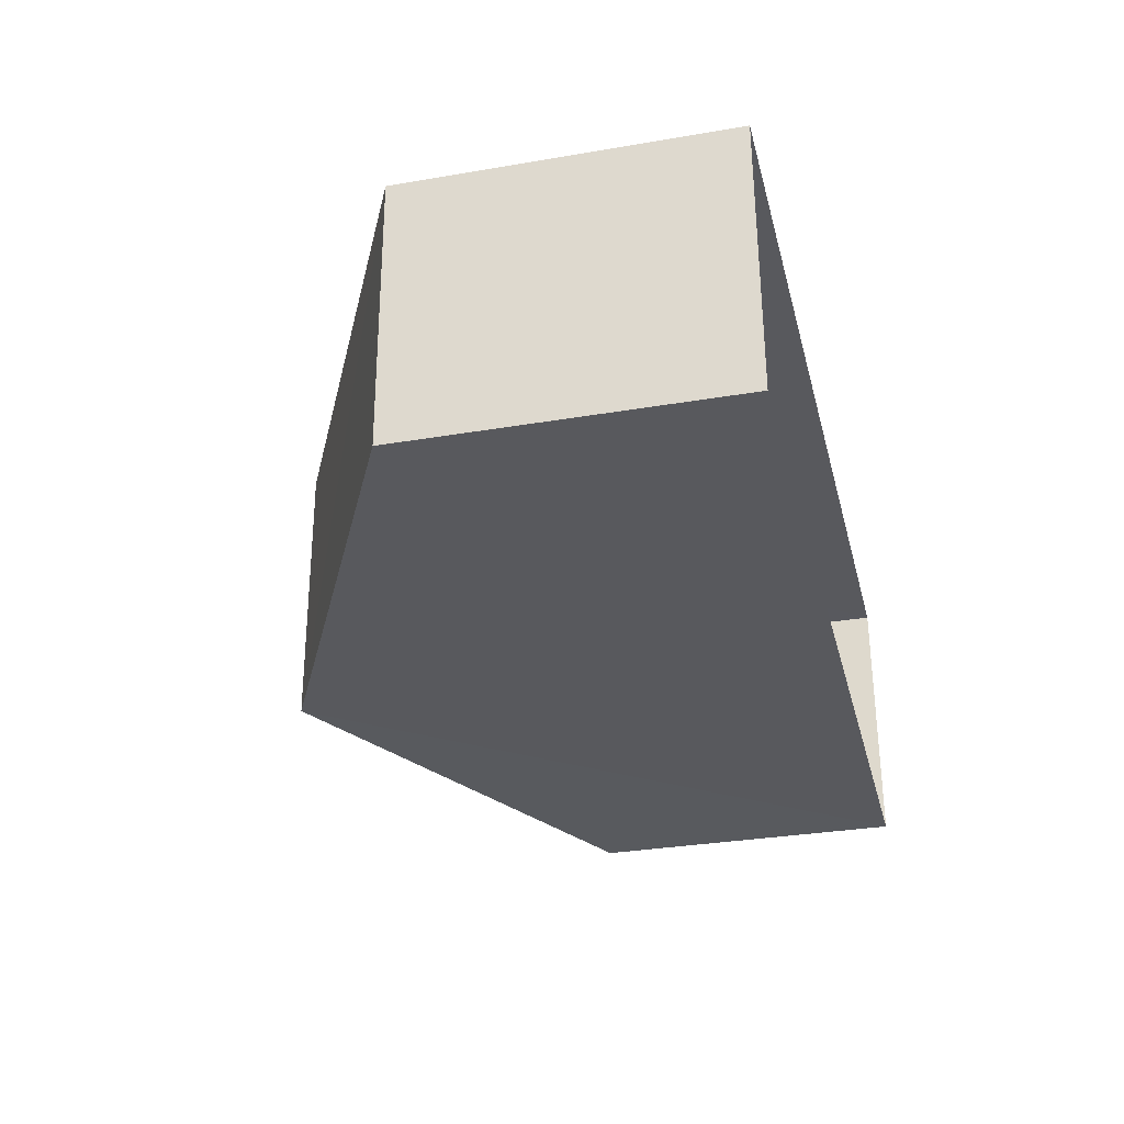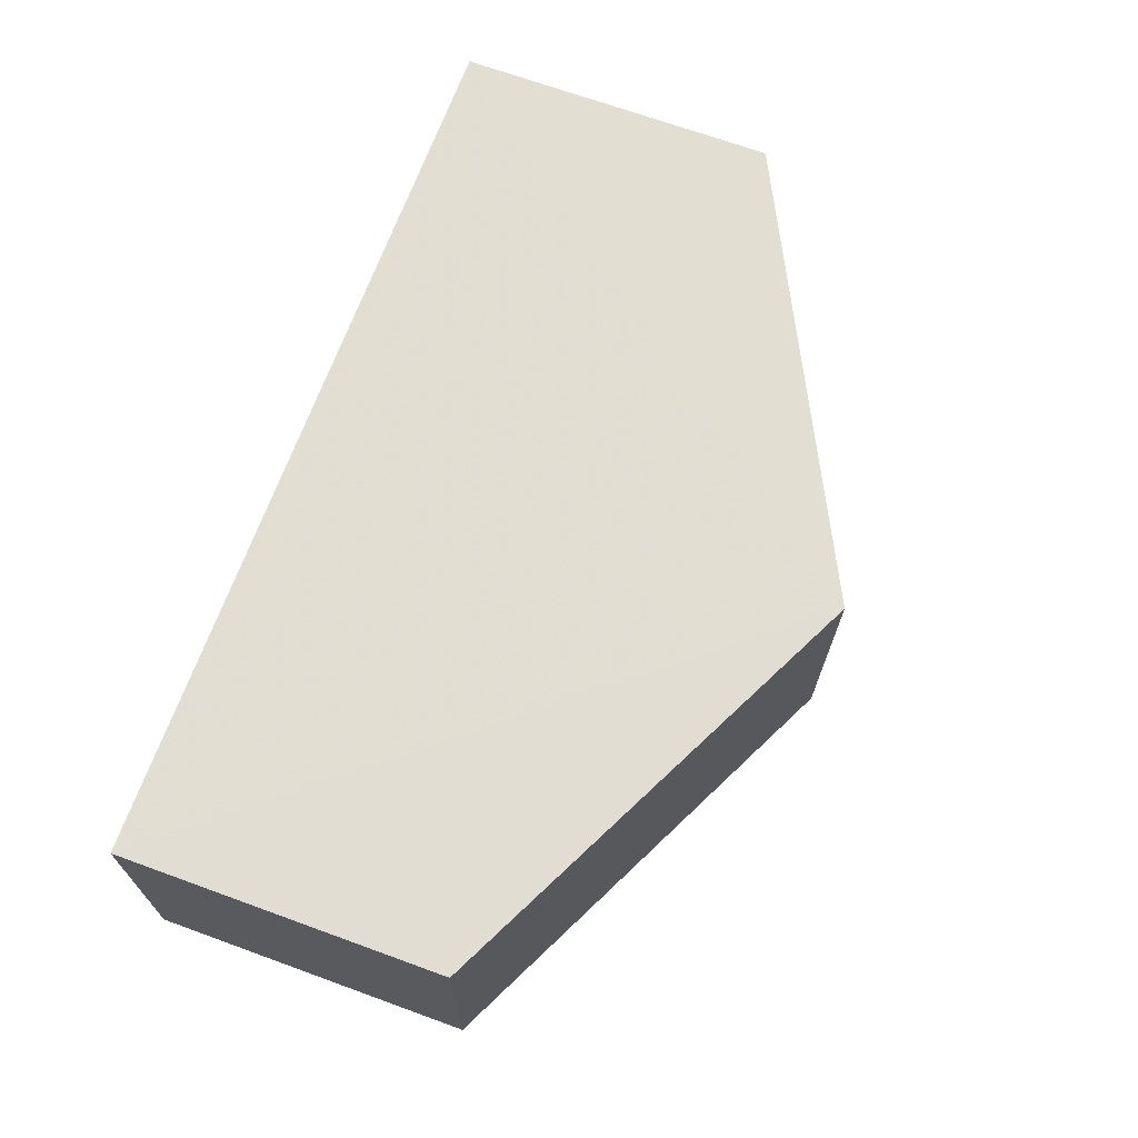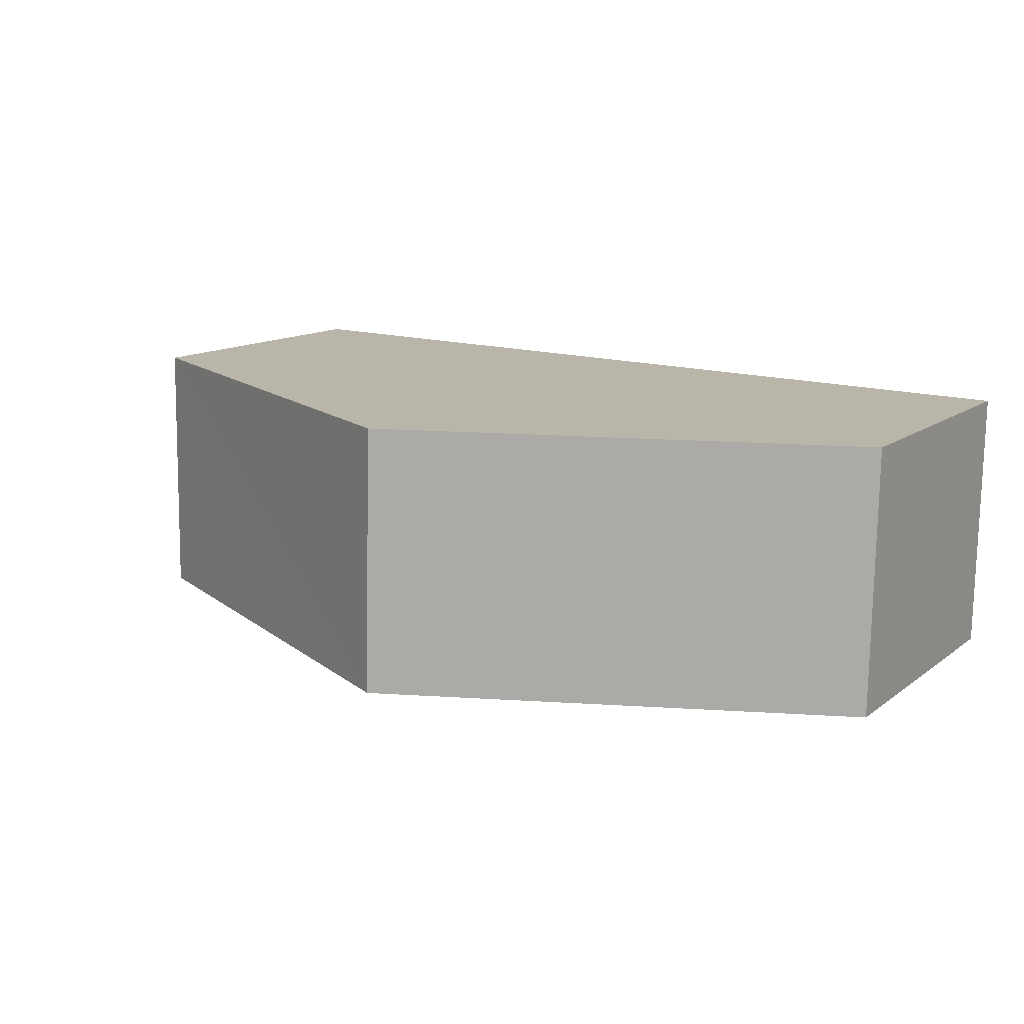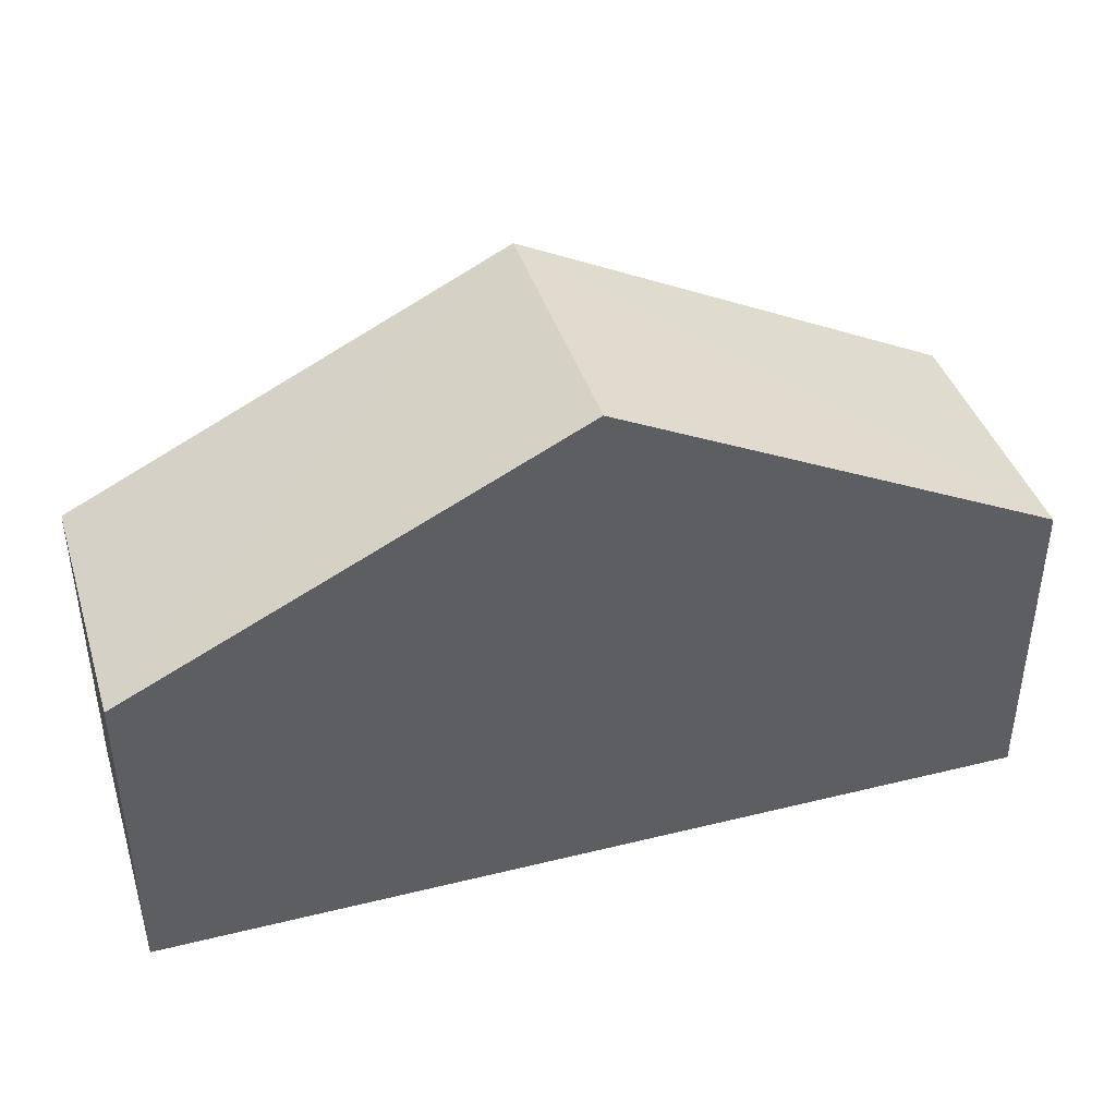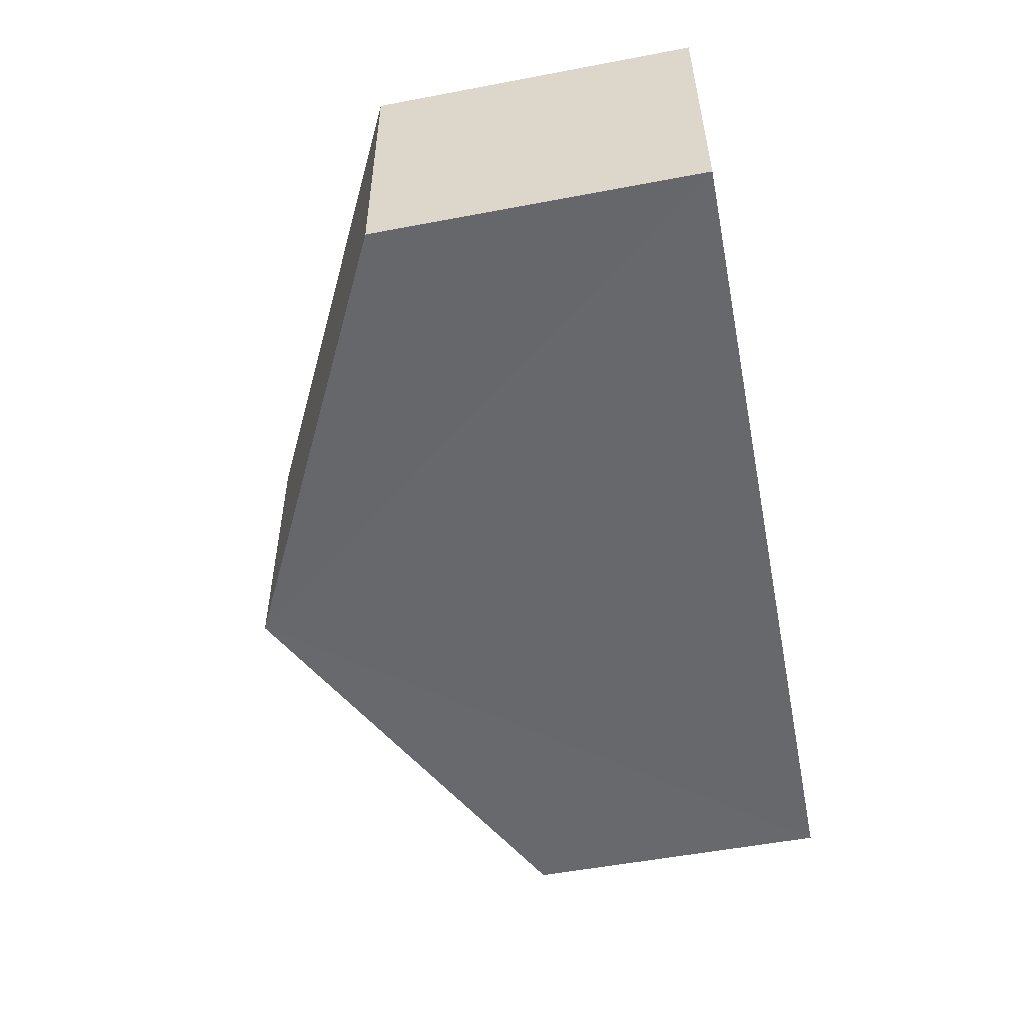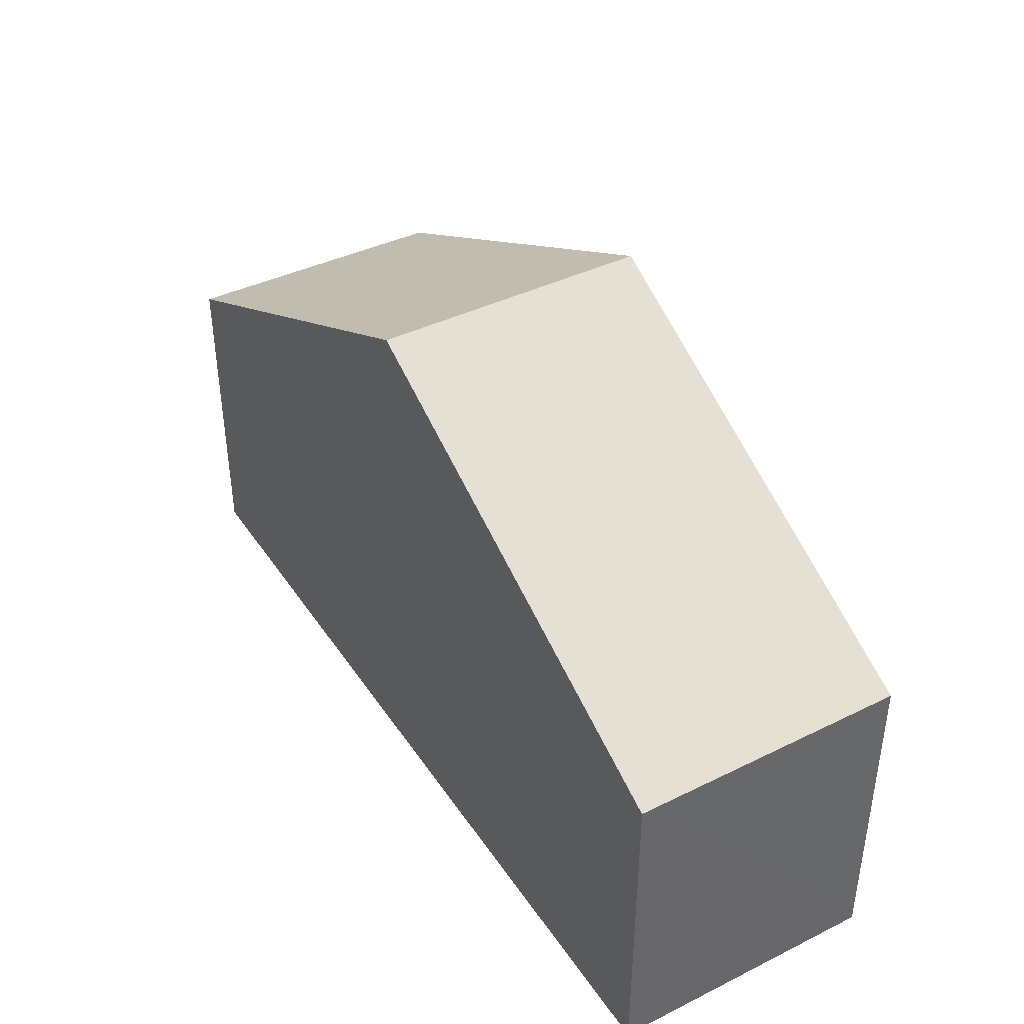
<metadata>
{"format":"obj","ext":"obj","renderer":"f3d","projection":"perspective","resolution":1024,"background":"white","views":[{"elev":-31.5,"azim":103.6,"up":"+Y"},{"elev":69.5,"azim":-70.1,"up":"+Y"},{"elev":12.7,"azim":31.7,"up":"+Y"},{"elev":41.2,"azim":162.0,"up":"+Z"},{"elev":-53.7,"azim":101.2,"up":"+Y"},{"elev":40.9,"azim":57.9,"up":"+Z"}]}
</metadata>
<code>
v -3.728e+05 -1.048e+05 26.55
v -3.728e+05 -1.048e+05 26.55
v -3.728e+05 -1.048e+05 26.55
v -3.728e+05 -1.048e+05 26.55
v -3.728e+05 -1.048e+05 32.51
v -3.728e+05 -1.048e+05 32.51
v -3.728e+05 -1.048e+05 36.61
v -3.728e+05 -1.048e+05 36.61
v -3.728e+05 -1.048e+05 32.51
v -3.728e+05 -1.048e+05 32.51
f 1 2 3
f 1 4 2
f 5 6 7
f 8 5 7
f 7 9 8
f 7 10 9
f 6 1 3
f 6 5 1
f 10 2 4
f 9 10 4
f 6 3 7
f 3 2 7
f 2 10 7
f 9 4 8
f 4 1 8
f 1 5 8

</code>
